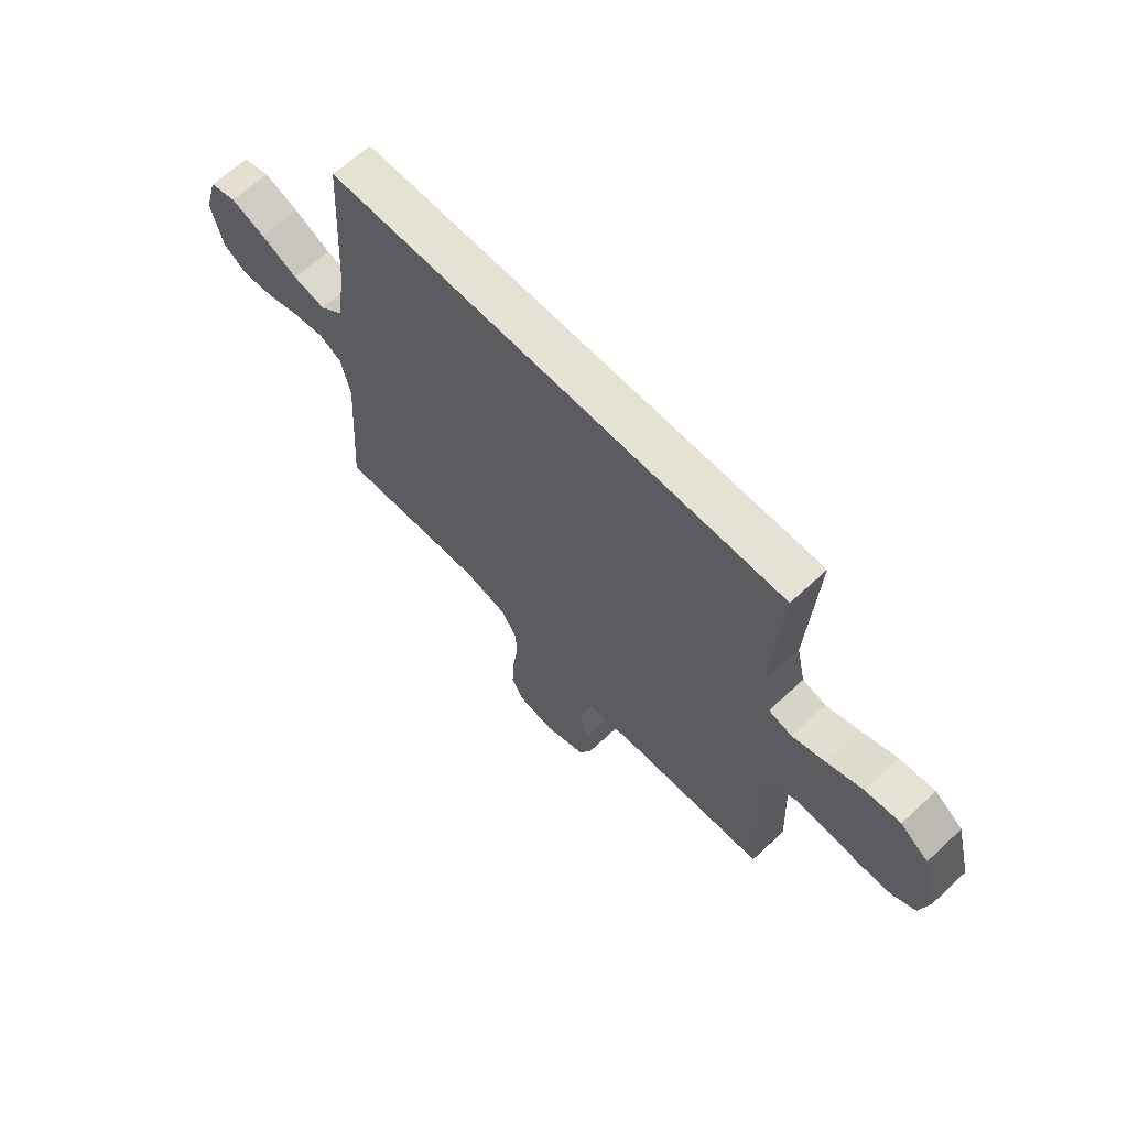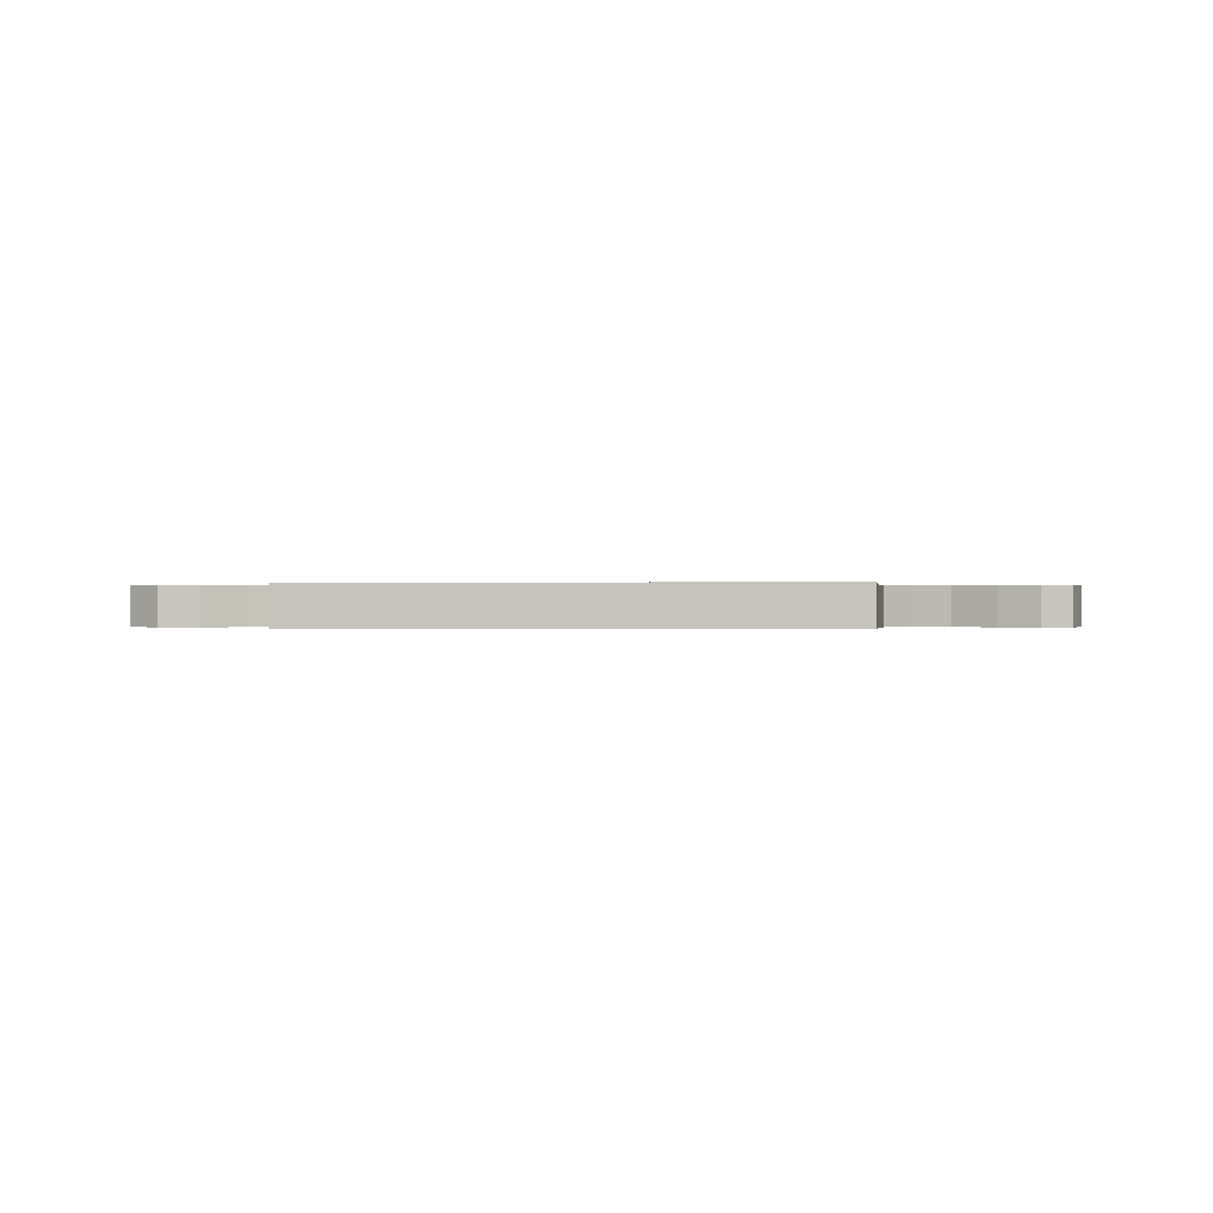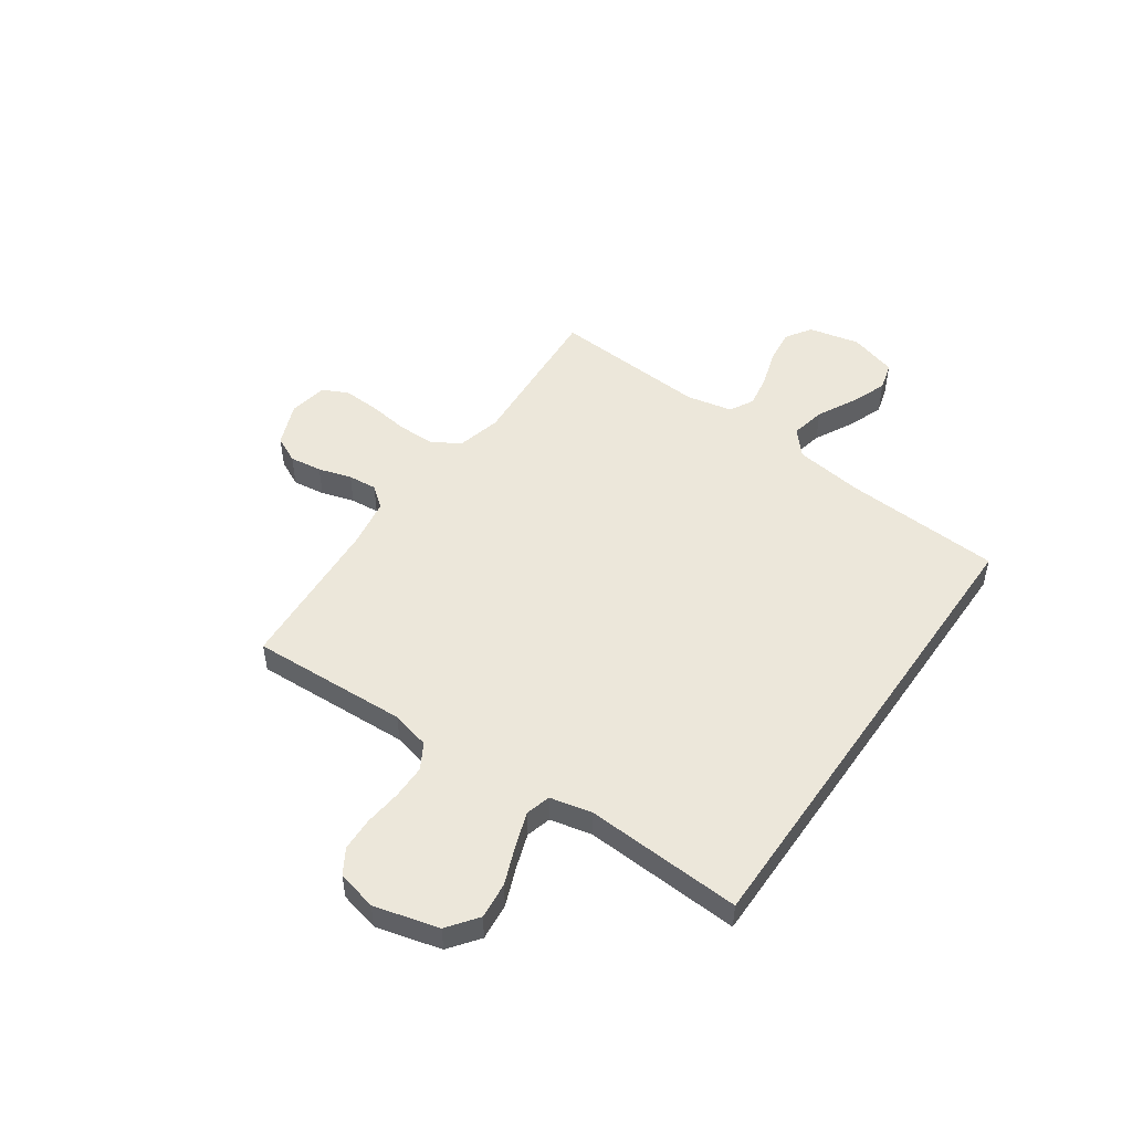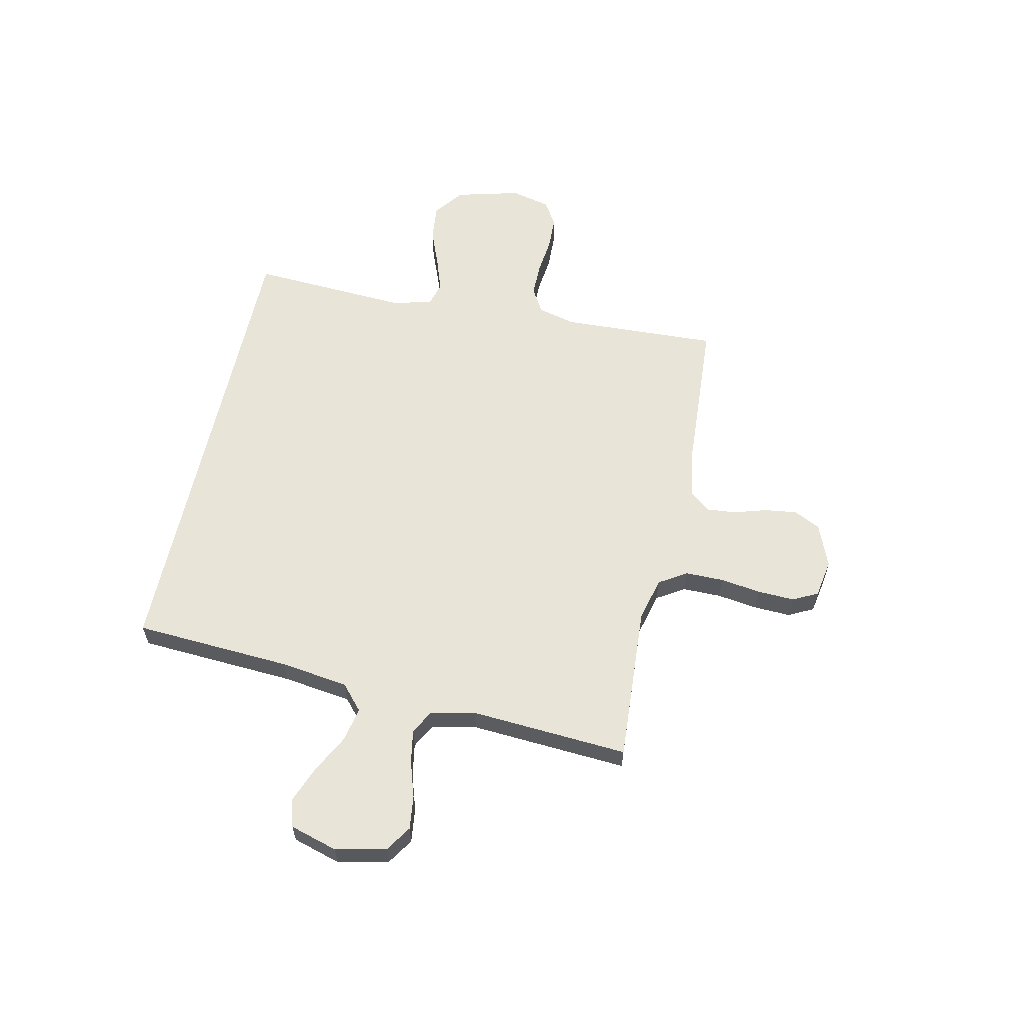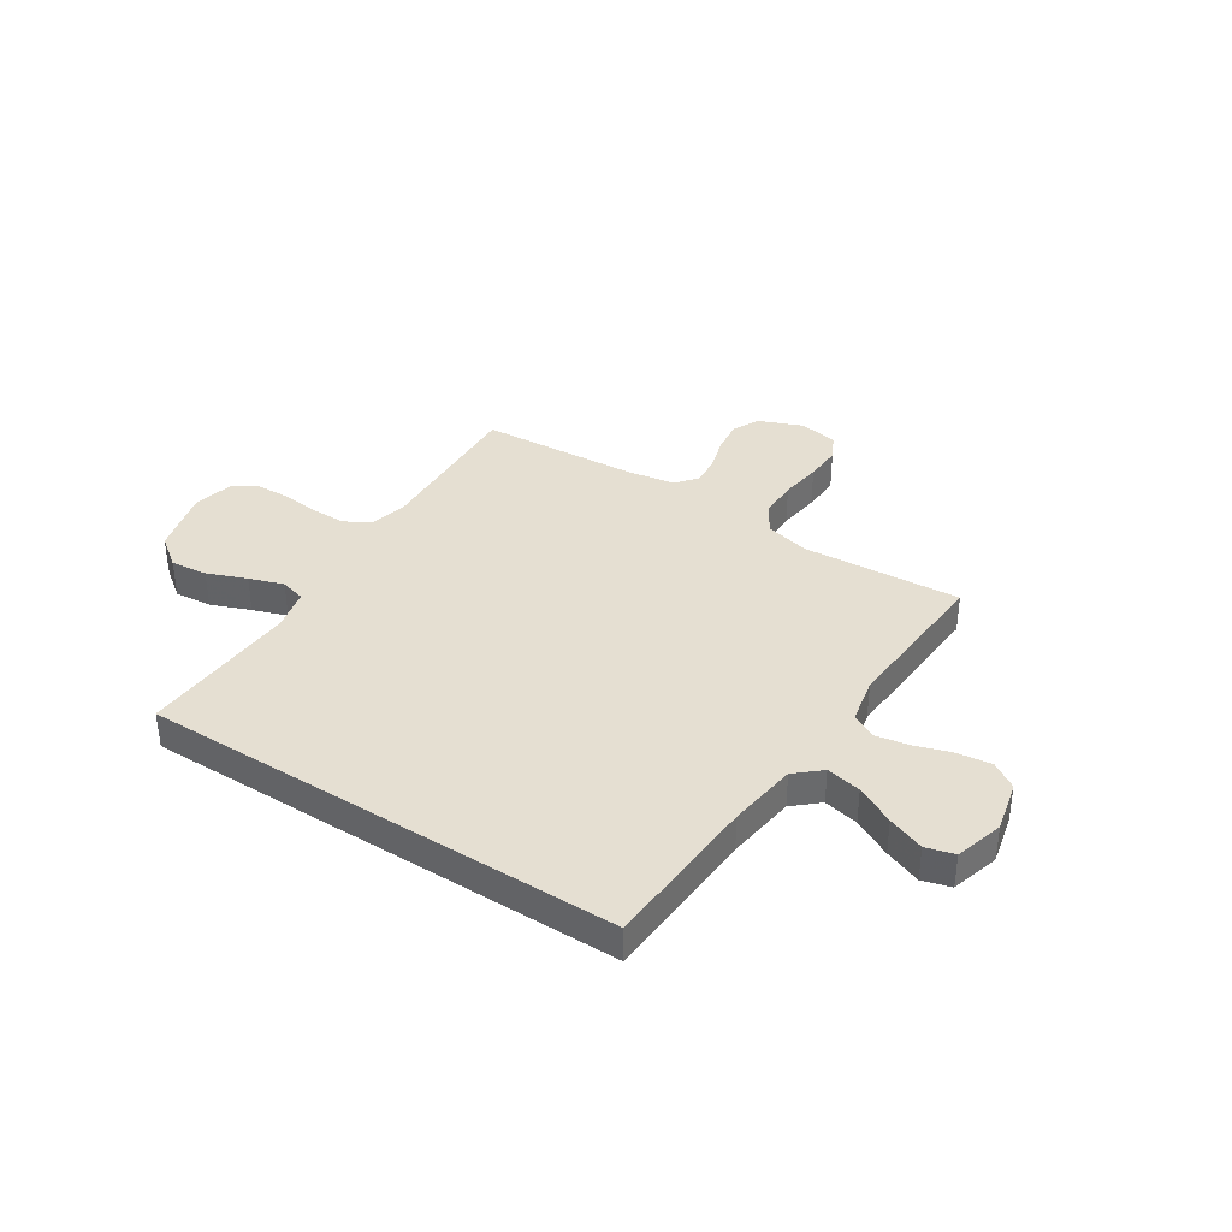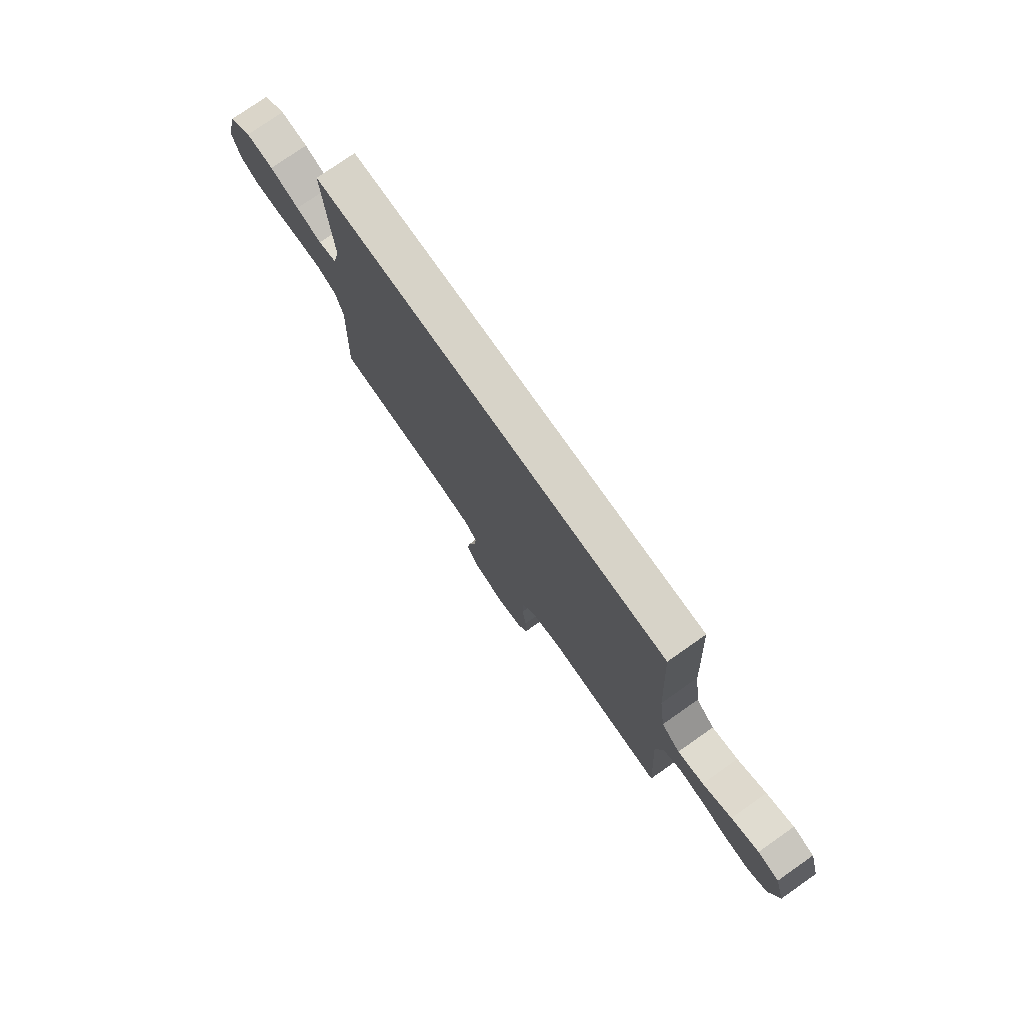
<metadata>
{"format":"obj","ext":"obj","renderer":"f3d","projection":"perspective","resolution":1024,"background":"white","views":[{"elev":65.1,"azim":-133.1,"up":"+Z"},{"elev":-0.1,"azim":3.5,"up":"+Y"},{"elev":50.3,"azim":-55.3,"up":"+Y"},{"elev":60.0,"azim":102.2,"up":"+Y"},{"elev":37.5,"azim":32.7,"up":"+Y"},{"elev":76.6,"azim":55.0,"up":"+Z"}]}
</metadata>
<code>
v 0.439 0.07 0.5
v 0.457 0.07 0.2
v 0.475 0.07 0.069
v 0.523 0.07 0.027
v 0.589 0.07 0.041
v 0.662 0.07 0.079
v 0.731 0.07 0.106
v 0.785 0.07 0.091
v 0.812 0.07 0
v 0.79 0.07 -0.097
v 0.741 0.07 -0.129
v 0.676 0.07 -0.121
v 0.607 0.07 -0.099
v 0.544 0.07 -0.088
v 0.498 0.07 -0.113
v 0.48 0.07 -0.2
v 0.5 0.07 -0.5
v 0.2 0.07 -0.481
v 0.116 0.07 -0.502
v 0.083 0.07 -0.555
v 0.083 0.07 -0.628
v 0.094 0.07 -0.706
v 0.097 0.07 -0.776
v 0.073 0.07 -0.824
v 0 0.07 -0.837
v -0.083 0.07 -0.804
v -0.108 0.07 -0.753
v -0.1 0.07 -0.691
v -0.081 0.07 -0.628
v -0.076 0.07 -0.573
v -0.108 0.07 -0.533
v -0.2 0.07 -0.518
v -0.5 0.07 -0.5
v -0.487 0.07 -0.2
v -0.505 0.07 -0.127
v -0.553 0.07 -0.099
v -0.618 0.07 -0.099
v -0.688 0.07 -0.107
v -0.753 0.07 -0.105
v -0.8 0.07 -0.076
v -0.818 0.07 0
v -0.786 0.07 0.123
v -0.729 0.07 0.166
v -0.659 0.07 0.159
v -0.585 0.07 0.13
v -0.52 0.07 0.108
v -0.473 0.07 0.121
v -0.455 0.07 0.2
v -0.472 0.07 0.5
v 0.439 0 0.5
v 0.457 0 0.2
v 0.475 0 0.069
v 0.523 0 0.027
v 0.589 0 0.041
v 0.662 0 0.079
v 0.731 0 0.106
v 0.785 0 0.091
v 0.812 0 0
v 0.79 0 -0.097
v 0.741 0 -0.129
v 0.676 0 -0.121
v 0.607 0 -0.099
v 0.544 0 -0.088
v 0.498 0 -0.113
v 0.48 0 -0.2
v 0.5 0 -0.5
v 0.2 0 -0.481
v 0.116 0 -0.502
v 0.083 0 -0.555
v 0.083 0 -0.628
v 0.094 0 -0.706
v 0.097 0 -0.776
v 0.073 0 -0.824
v 0 0 -0.837
v -0.083 0 -0.804
v -0.108 0 -0.753
v -0.1 0 -0.691
v -0.081 0 -0.628
v -0.076 0 -0.573
v -0.108 0 -0.533
v -0.2 0 -0.518
v -0.5 0 -0.5
v -0.487 0 -0.2
v -0.505 0 -0.127
v -0.553 0 -0.099
v -0.618 0 -0.099
v -0.688 0 -0.107
v -0.753 0 -0.105
v -0.8 0 -0.076
v -0.818 0 0
v -0.786 0 0.123
v -0.729 0 0.166
v -0.659 0 0.159
v -0.585 0 0.13
v -0.52 0 0.108
v -0.473 0 0.121
v -0.455 0 0.2
v -0.472 0 0.5
f 48 49 1 2
f 47 48 2 3
f 46 47 3 4
f 43 44 45
f 42 43 45
f 41 42 45
f 40 41 45
f 39 40 45
f 38 39 45
f 37 38 45
f 36 37 45 46
f 35 36 46 4
f 32 33 34
f 34 35 4
f 32 34 4
f 31 32 4
f 27 28 29
f 26 27 29
f 25 26 29
f 24 25 29
f 23 24 29
f 22 23 29
f 21 22 29
f 20 21 29 30
f 19 20 30 31
f 16 17 18
f 19 31 4
f 18 19 4
f 16 18 4
f 15 16 4
f 11 12 13
f 10 11 13
f 9 10 13
f 8 9 13
f 7 8 13
f 6 7 13
f 5 6 13
f 5 13 14
f 4 5 14 15
f 51 50 98 97
f 52 51 97 96
f 53 52 96 95
f 94 93 92
f 94 92 91
f 94 91 90
f 94 90 89
f 94 89 88
f 94 88 87
f 94 87 86
f 95 94 86 85
f 53 95 85 84
f 83 82 81
f 53 84 83
f 53 83 81
f 53 81 80
f 78 77 76
f 78 76 75
f 78 75 74
f 78 74 73
f 78 73 72
f 78 72 71
f 78 71 70
f 79 78 70 69
f 80 79 69 68
f 67 66 65
f 53 80 68
f 53 68 67
f 53 67 65
f 53 65 64
f 62 61 60
f 62 60 59
f 62 59 58
f 62 58 57
f 62 57 56
f 62 56 55
f 62 55 54
f 63 62 54
f 64 63 54 53
f 1 50 51 2
f 2 51 52 3
f 3 52 53 4
f 4 53 54 5
f 5 54 55 6
f 6 55 56 7
f 7 56 57 8
f 8 57 58 9
f 9 58 59 10
f 10 59 60 11
f 11 60 61 12
f 12 61 62 13
f 13 62 63 14
f 14 63 64 15
f 15 64 65 16
f 16 65 66 17
f 17 66 67 18
f 18 67 68 19
f 19 68 69 20
f 20 69 70 21
f 21 70 71 22
f 22 71 72 23
f 23 72 73 24
f 24 73 74 25
f 25 74 75 26
f 26 75 76 27
f 27 76 77 28
f 28 77 78 29
f 29 78 79 30
f 30 79 80 31
f 31 80 81 32
f 32 81 82 33
f 33 82 83 34
f 34 83 84 35
f 35 84 85 36
f 36 85 86 37
f 37 86 87 38
f 38 87 88 39
f 39 88 89 40
f 40 89 90 41
f 41 90 91 42
f 42 91 92 43
f 43 92 93 44
f 44 93 94 45
f 45 94 95 46
f 46 95 96 47
f 47 96 97 48
f 48 97 98 49
f 49 98 50 1

</code>
